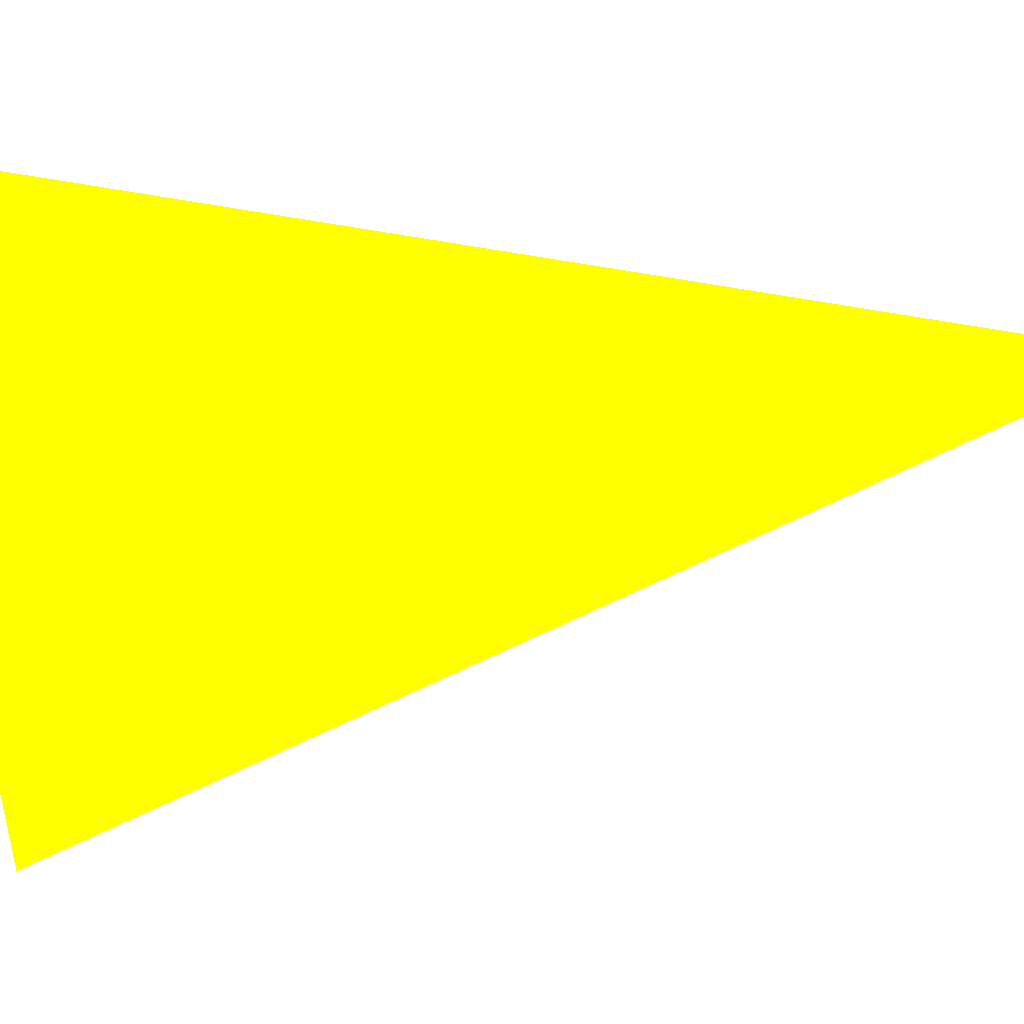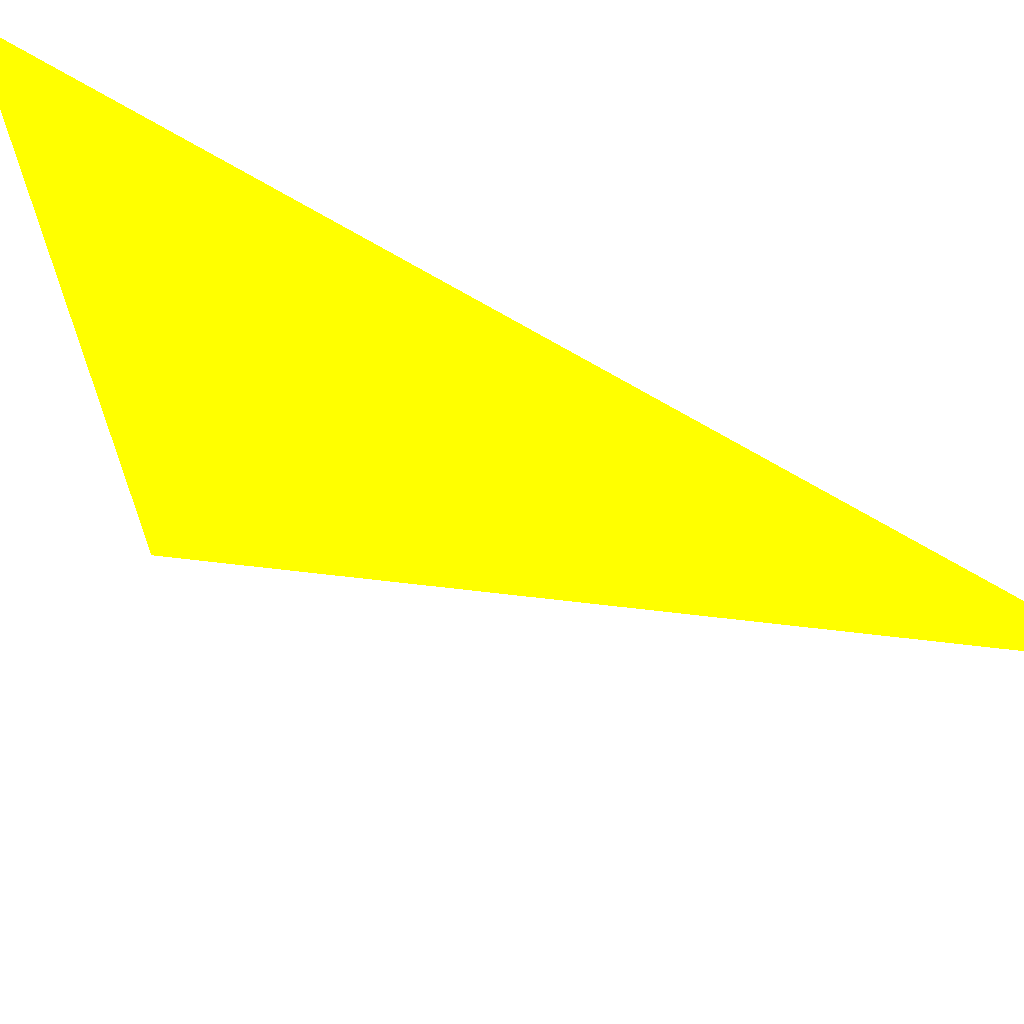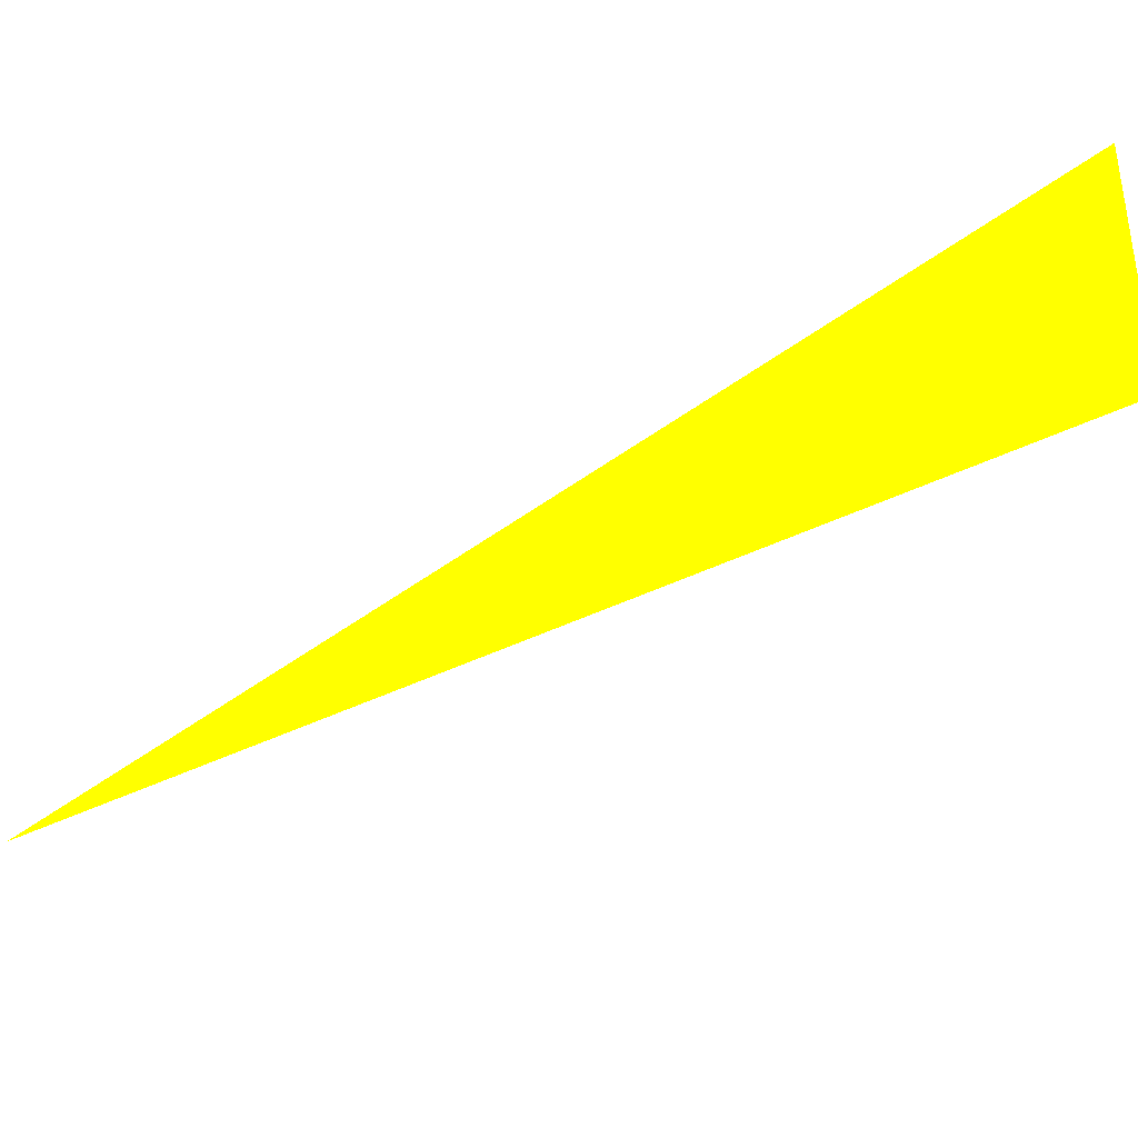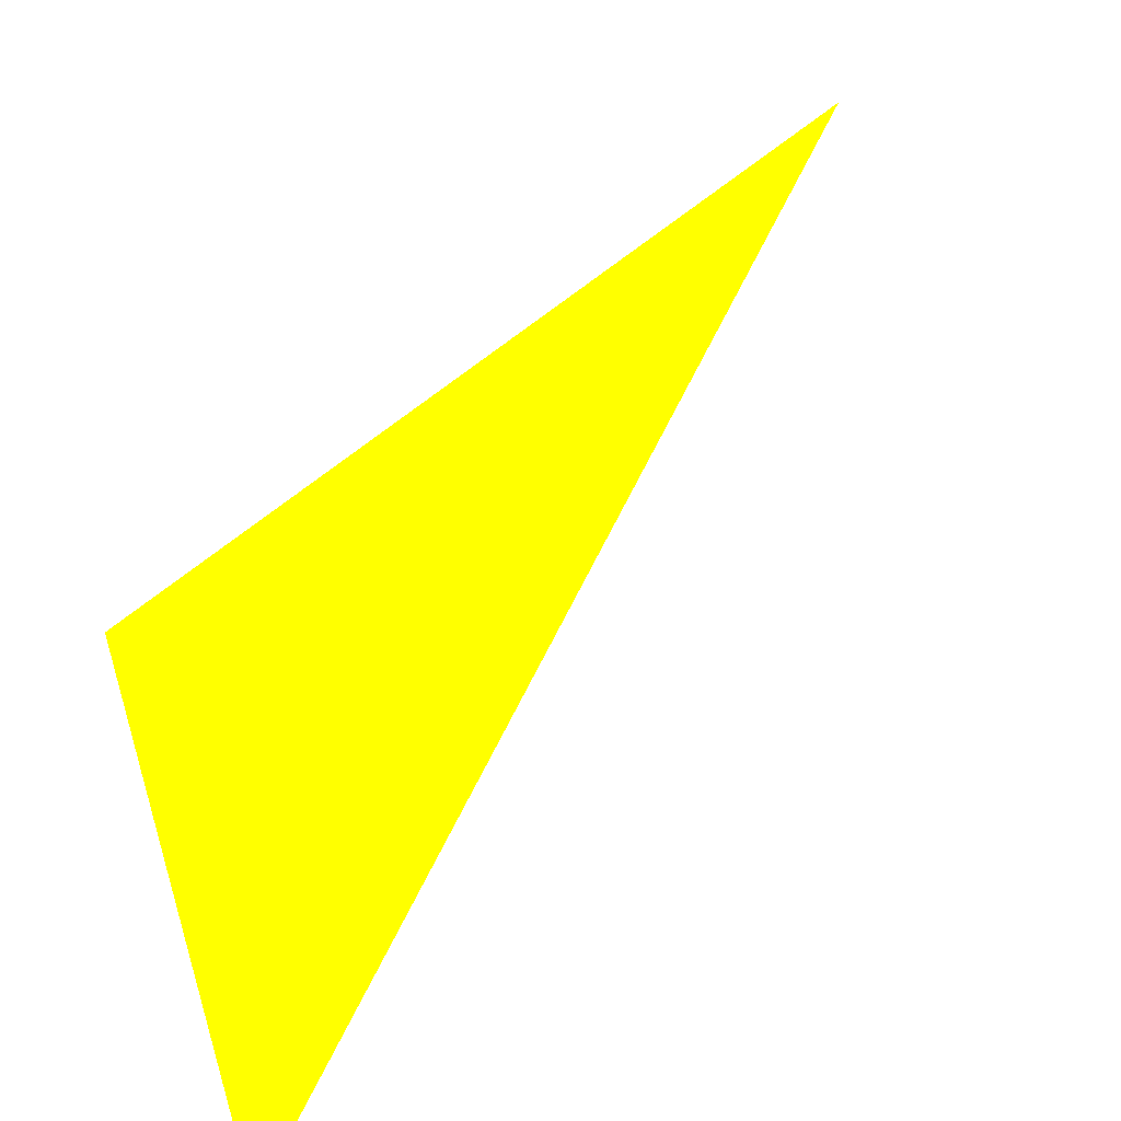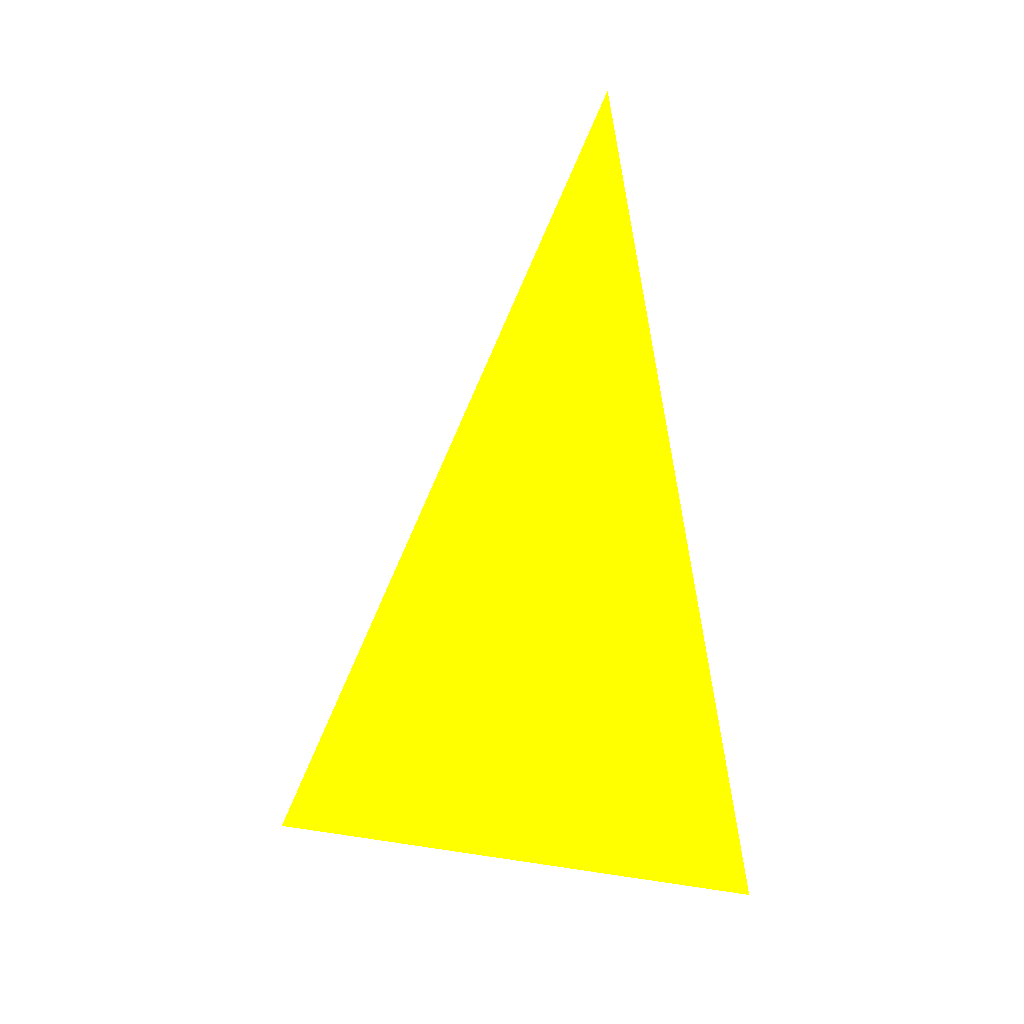
<metadata>
{"format":"obj","ext":"obj","renderer":"f3d","projection":"perspective","resolution":1024,"background":"white","views":[{"elev":12.2,"azim":96.5,"up":"+Z"},{"elev":46.2,"azim":132.2,"up":"+Z"},{"elev":-72.0,"azim":-49.1,"up":"+Z"},{"elev":38.3,"azim":39.5,"up":"+Z"},{"elev":-9.0,"azim":-87.9,"up":"+Y"}]}
</metadata>
<code>
o geometry_0
v 6.125e+05 5.855e+06 648 1 1 0
v 6.125e+05 5.855e+06 663.9 1 1 0
v 6.125e+05 5.855e+06 659.2 1 1 0
f 2 1 3
f 2 3 1

</code>
